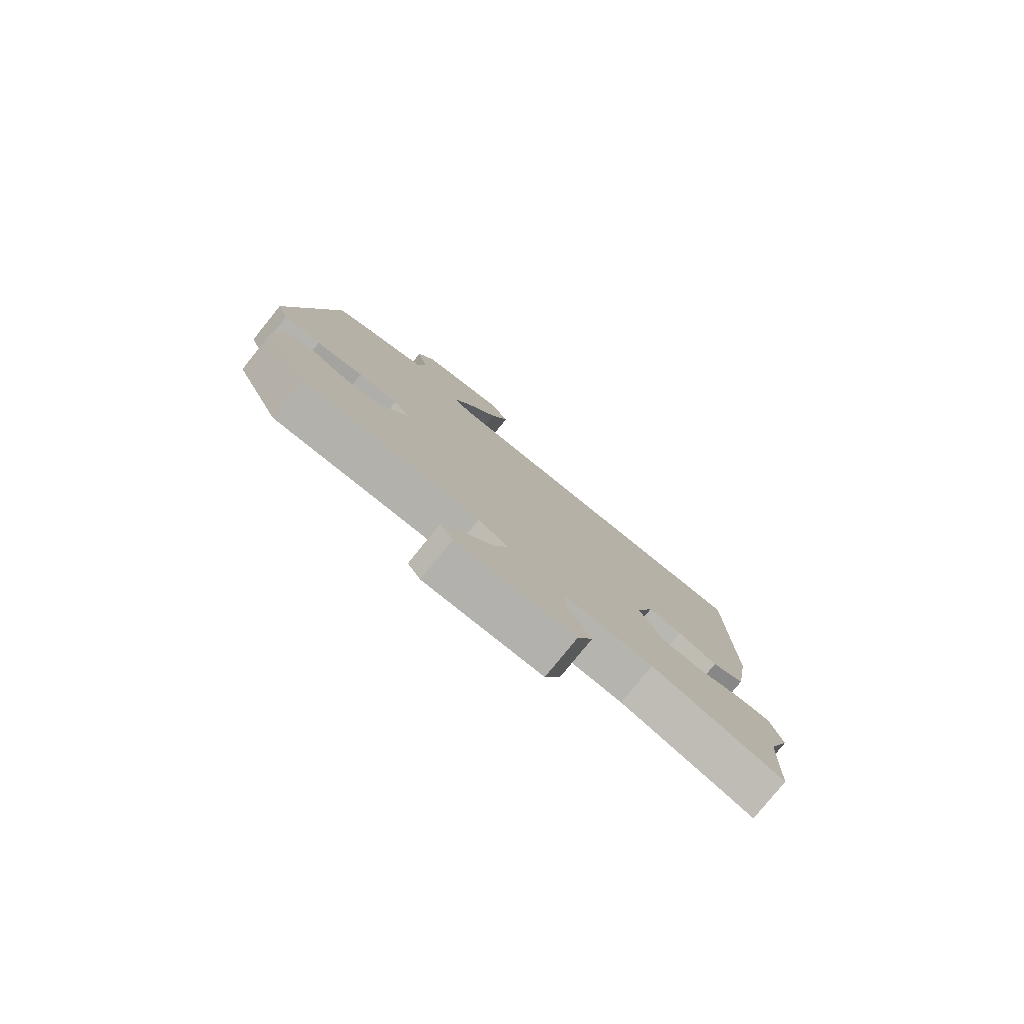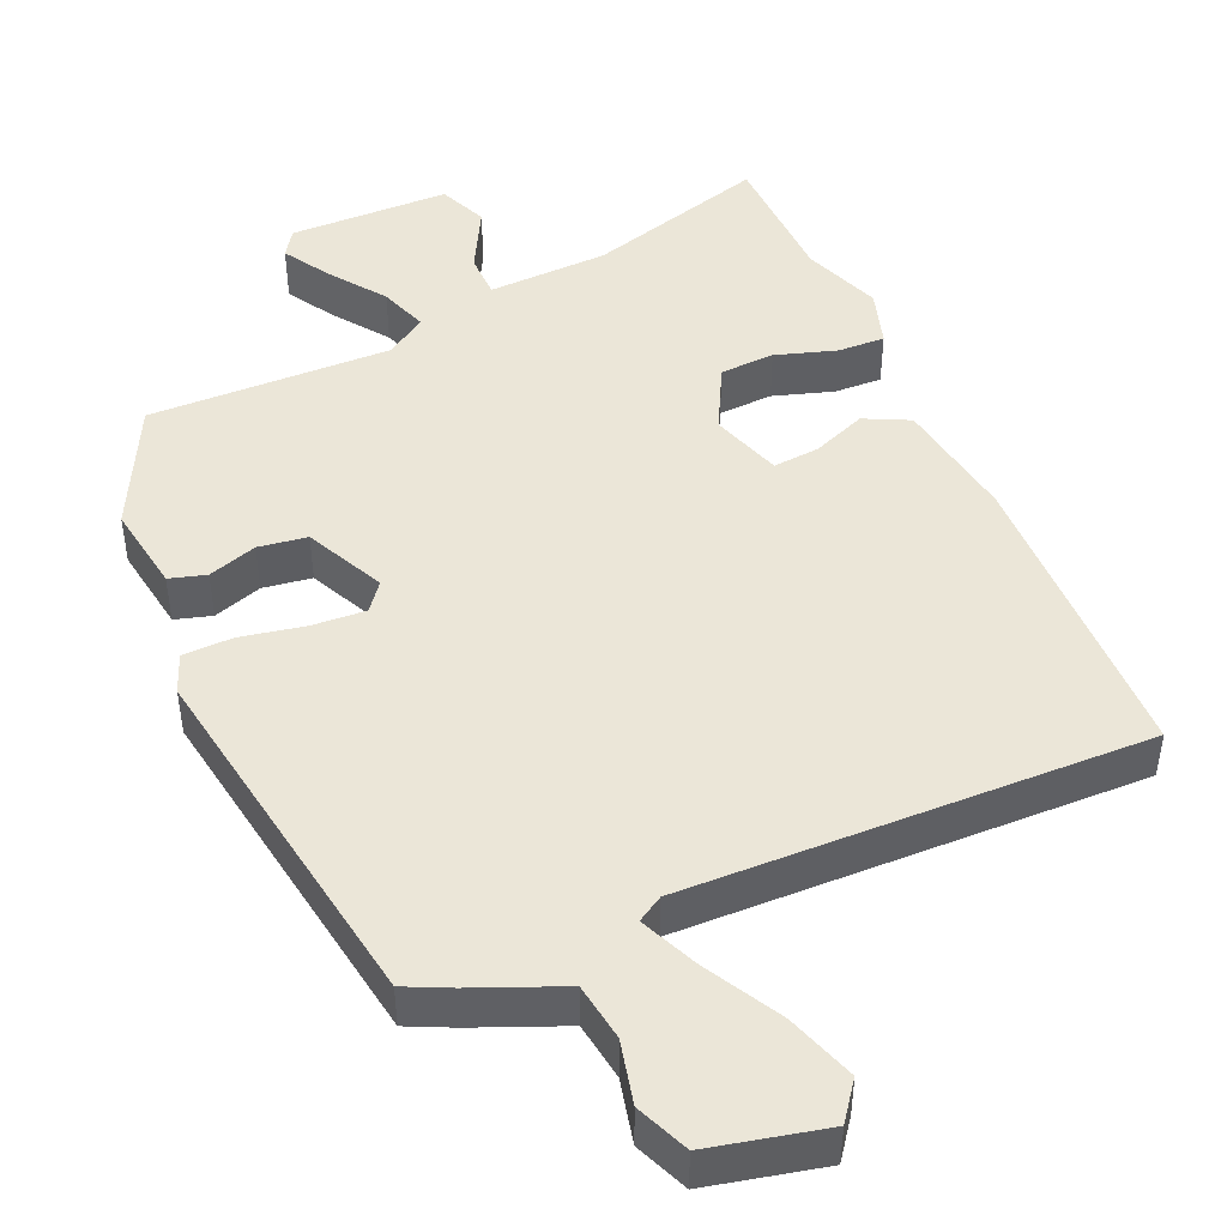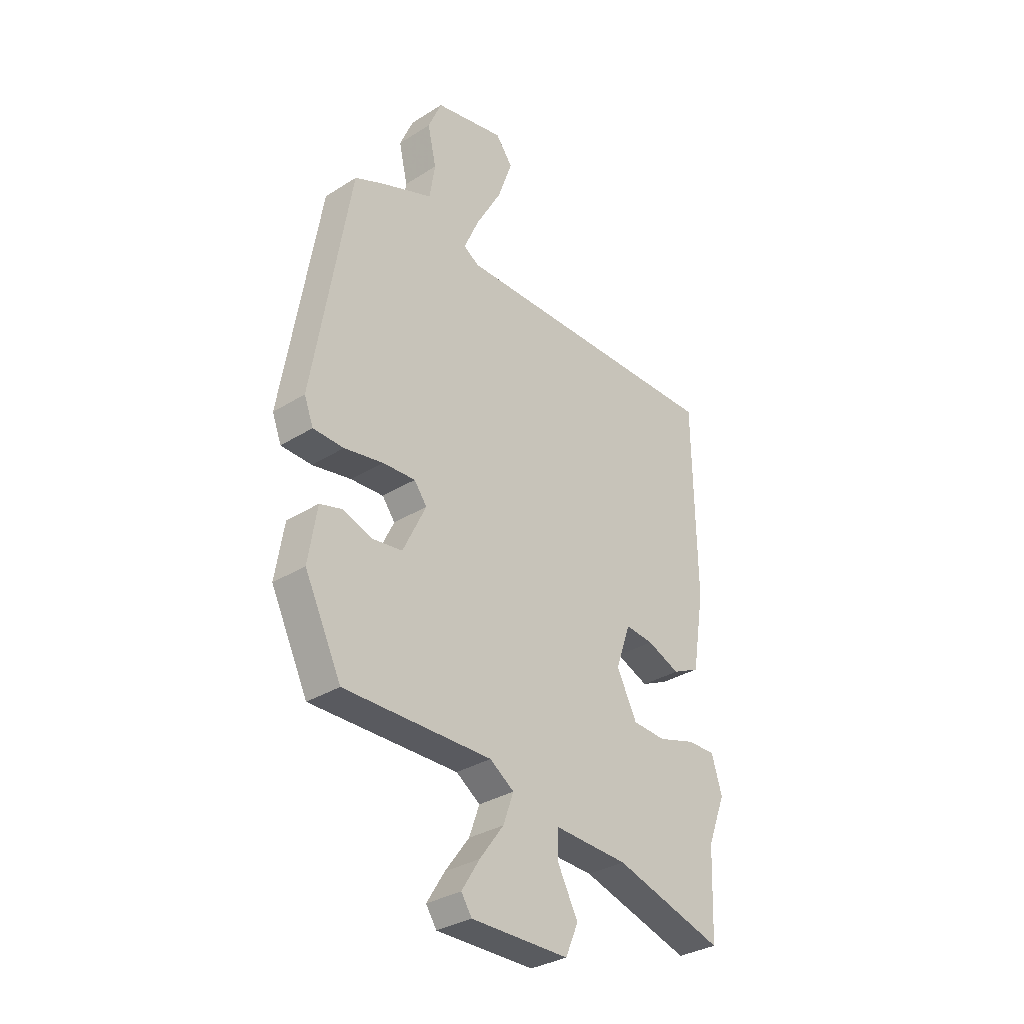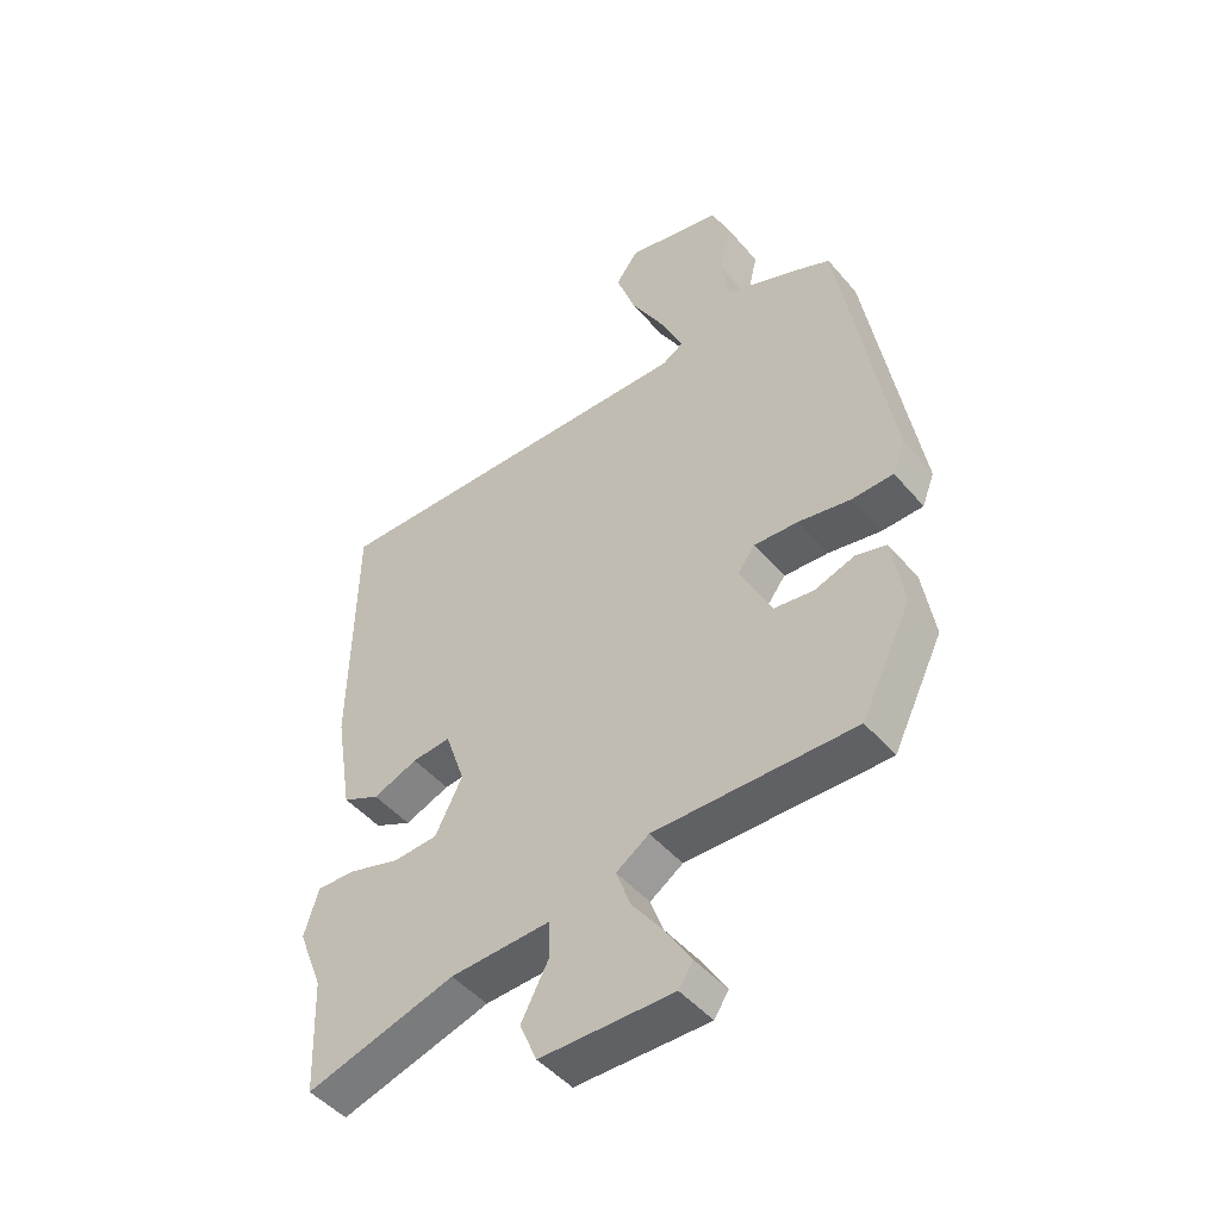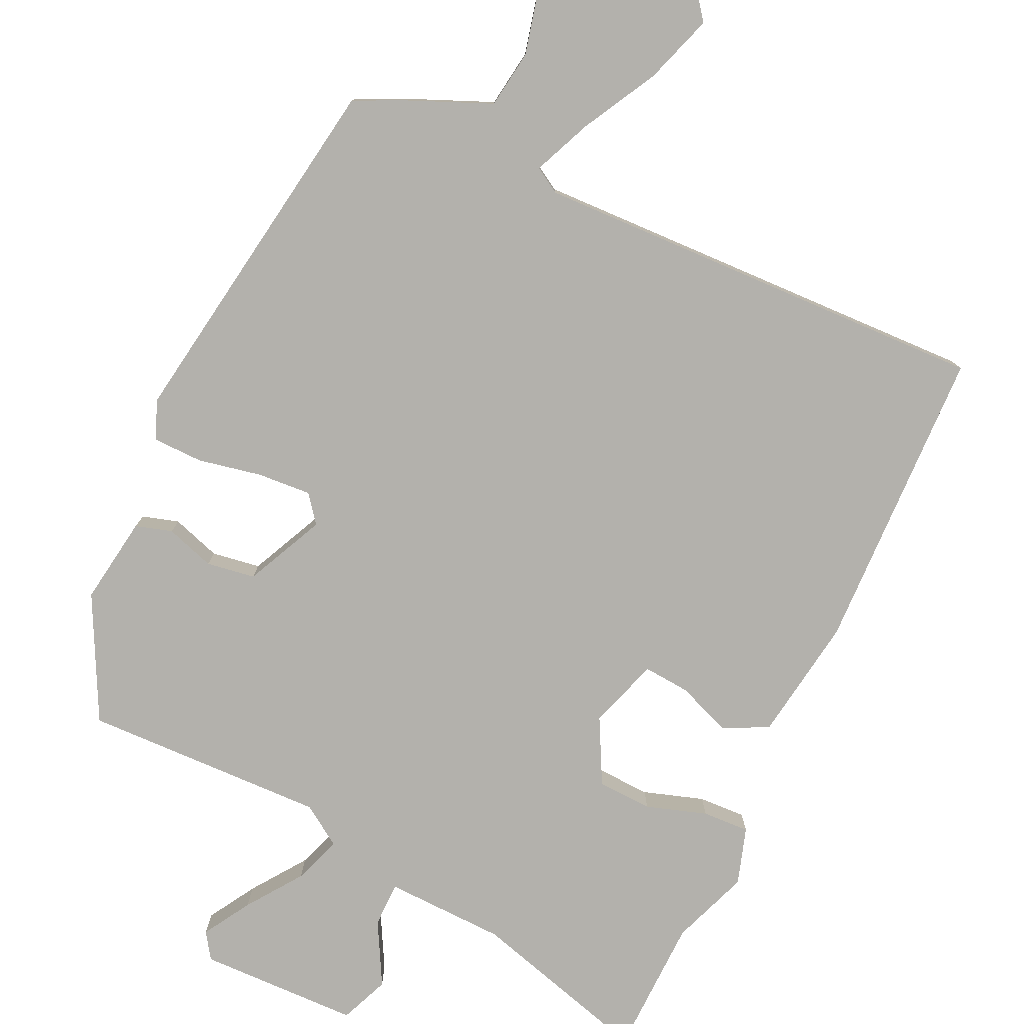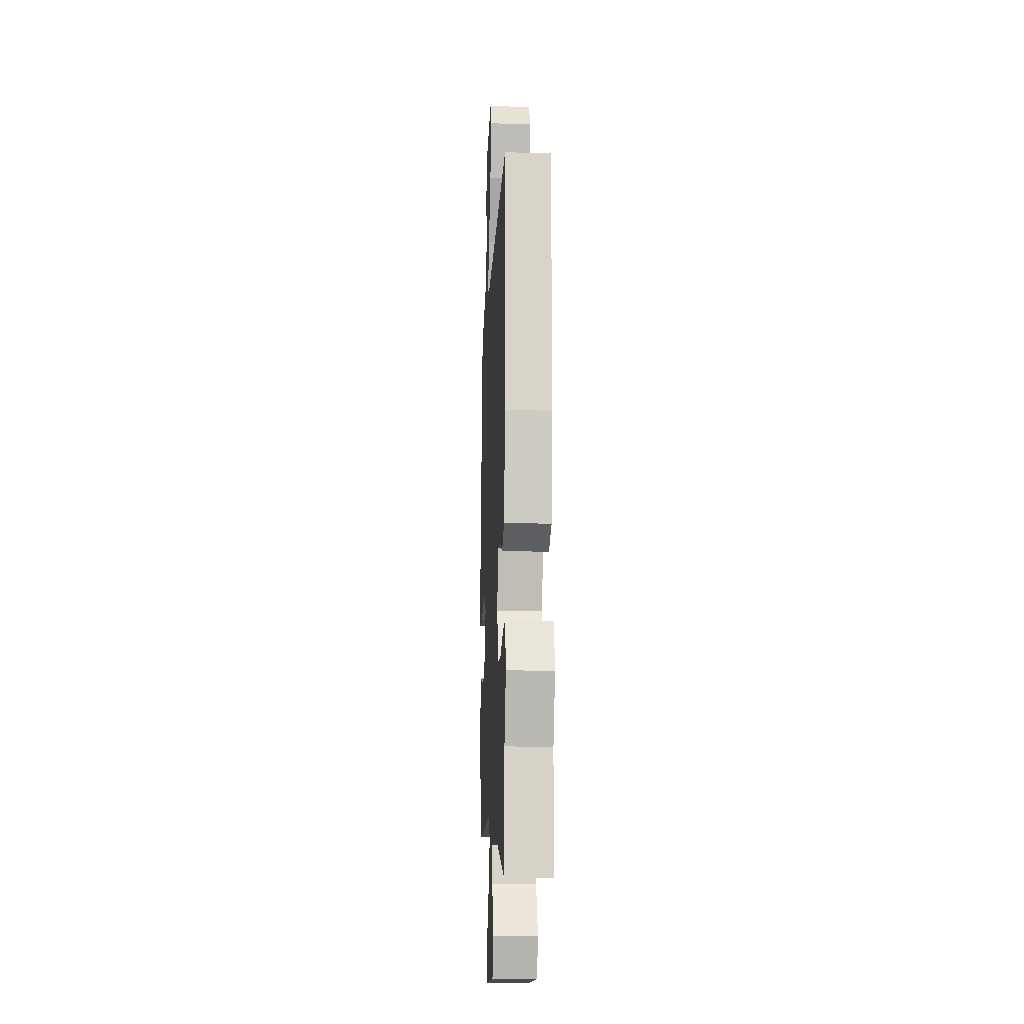
<metadata>
{"format":"obj","ext":"obj","renderer":"f3d","projection":"perspective","resolution":1024,"background":"white","views":[{"elev":-79.4,"azim":-39.0,"up":"+Z"},{"elev":46.3,"azim":-23.2,"up":"+Y"},{"elev":-32.6,"azim":-48.9,"up":"+Z"},{"elev":-47.6,"azim":-141.8,"up":"+Z"},{"elev":-79.0,"azim":-24.3,"up":"+Y"},{"elev":-13.5,"azim":87.1,"up":"+Z"}]}
</metadata>
<code>
v 0.503 0.07 -0.422
v 0.496 0.07 -0.607
v 0.256 0.07 -0.536
v 0.095 0.07 -0.529
v 0.094 0.07 -0.589
v 0.138 0.07 -0.673
v 0.11 0.07 -0.738
v -0.104 0.07 -0.74
v -0.127 0.07 -0.705
v -0.088 0.07 -0.642
v -0.035 0.07 -0.57
v -0.012 0.07 -0.506
v -0.065 0.07 -0.47
v -0.389 0.07 -0.475
v -0.47 0.07 -0.31
v -0.451 0.07 -0.193
v -0.402 0.07 -0.179
v -0.337 0.07 -0.201
v -0.272 0.07 -0.192
v -0.221 0.07 -0.087
v -0.249 0.07 -0.05
v -0.321 0.07 -0.054
v -0.406 0.07 -0.07
v -0.473 0.07 -0.068
v -0.493 0.07 -0.016
v -0.411 0.07 0.472
v -0.351 0.07 0.5
v -0.233 0.07 0.548
v -0.221 0.07 0.625
v -0.24 0.07 0.709
v -0.21 0.07 0.779
v -0.056 0.07 0.813
v -0.019 0.07 0.763
v -0.051 0.07 0.671
v -0.107 0.07 0.571
v -0.141 0.07 0.494
v -0.107 0.07 0.473
v 0.506 0.07 0.484
v 0.512 0.07 0.074
v 0.485 0.07 -0.091
v 0.425 0.07 -0.12
v 0.353 0.07 -0.091
v 0.291 0.07 -0.085
v 0.259 0.07 -0.179
v 0.303 0.07 -0.266
v 0.376 0.07 -0.27
v 0.457 0.07 -0.245
v 0.52 0.07 -0.243
v 0.543 0.07 -0.319
v 0.503 0 -0.422
v 0.496 0 -0.607
v 0.256 0 -0.536
v 0.095 0 -0.529
v 0.094 0 -0.589
v 0.138 0 -0.673
v 0.11 0 -0.738
v -0.104 0 -0.74
v -0.127 0 -0.705
v -0.088 0 -0.642
v -0.035 0 -0.57
v -0.012 0 -0.506
v -0.065 0 -0.47
v -0.389 0 -0.475
v -0.47 0 -0.31
v -0.451 0 -0.193
v -0.402 0 -0.179
v -0.337 0 -0.201
v -0.272 0 -0.192
v -0.221 0 -0.087
v -0.249 0 -0.05
v -0.321 0 -0.054
v -0.406 0 -0.07
v -0.473 0 -0.068
v -0.493 0 -0.016
v -0.411 0 0.472
v -0.351 0 0.5
v -0.233 0 0.548
v -0.221 0 0.625
v -0.24 0 0.709
v -0.21 0 0.779
v -0.056 0 0.813
v -0.019 0 0.763
v -0.051 0 0.671
v -0.107 0 0.571
v -0.141 0 0.494
v -0.107 0 0.473
v 0.506 0 0.484
v 0.512 0 0.074
v 0.485 0 -0.091
v 0.425 0 -0.12
v 0.353 0 -0.091
v 0.291 0 -0.085
v 0.259 0 -0.179
v 0.303 0 -0.266
v 0.376 0 -0.27
v 0.457 0 -0.245
v 0.52 0 -0.243
v 0.543 0 -0.319
f 48 49 1
f 47 48 1
f 46 47 1
f 1 2 3
f 46 1 3
f 45 46 3
f 44 45 3 4
f 43 44 4
f 40 41 42
f 39 40 42
f 38 39 42
f 37 38 42
f 36 37 42 43
f 33 34 35
f 32 33 35
f 31 32 35
f 30 31 35
f 29 30 35
f 28 29 35 36
f 27 28 36
f 26 27 36
f 25 26 36
f 24 25 36
f 23 24 36
f 22 23 36
f 21 22 36
f 20 21 36 43
f 16 17 18
f 15 16 18
f 14 15 18
f 13 14 18
f 12 13 18 19
f 9 10 11
f 8 9 11
f 7 8 11
f 6 7 11
f 5 6 11
f 4 5 11 12
f 19 20 43
f 12 19 43
f 4 12 43
f 50 98 97
f 50 97 96
f 50 96 95
f 52 51 50
f 52 50 95
f 52 95 94
f 53 52 94 93
f 53 93 92
f 91 90 89
f 91 89 88
f 91 88 87
f 91 87 86
f 92 91 86 85
f 84 83 82
f 84 82 81
f 84 81 80
f 84 80 79
f 84 79 78
f 85 84 78 77
f 85 77 76
f 85 76 75
f 85 75 74
f 85 74 73
f 85 73 72
f 85 72 71
f 85 71 70
f 92 85 70 69
f 67 66 65
f 67 65 64
f 67 64 63
f 67 63 62
f 68 67 62 61
f 60 59 58
f 60 58 57
f 60 57 56
f 60 56 55
f 60 55 54
f 61 60 54 53
f 92 69 68
f 92 68 61
f 92 61 53
f 1 50 51 2
f 2 51 52 3
f 3 52 53 4
f 4 53 54 5
f 5 54 55 6
f 6 55 56 7
f 7 56 57 8
f 8 57 58 9
f 9 58 59 10
f 10 59 60 11
f 11 60 61 12
f 12 61 62 13
f 13 62 63 14
f 14 63 64 15
f 15 64 65 16
f 16 65 66 17
f 17 66 67 18
f 18 67 68 19
f 19 68 69 20
f 20 69 70 21
f 21 70 71 22
f 22 71 72 23
f 23 72 73 24
f 24 73 74 25
f 25 74 75 26
f 26 75 76 27
f 27 76 77 28
f 28 77 78 29
f 29 78 79 30
f 30 79 80 31
f 31 80 81 32
f 32 81 82 33
f 33 82 83 34
f 34 83 84 35
f 35 84 85 36
f 36 85 86 37
f 37 86 87 38
f 38 87 88 39
f 39 88 89 40
f 40 89 90 41
f 41 90 91 42
f 42 91 92 43
f 43 92 93 44
f 44 93 94 45
f 45 94 95 46
f 46 95 96 47
f 47 96 97 48
f 48 97 98 49
f 49 98 50 1

</code>
